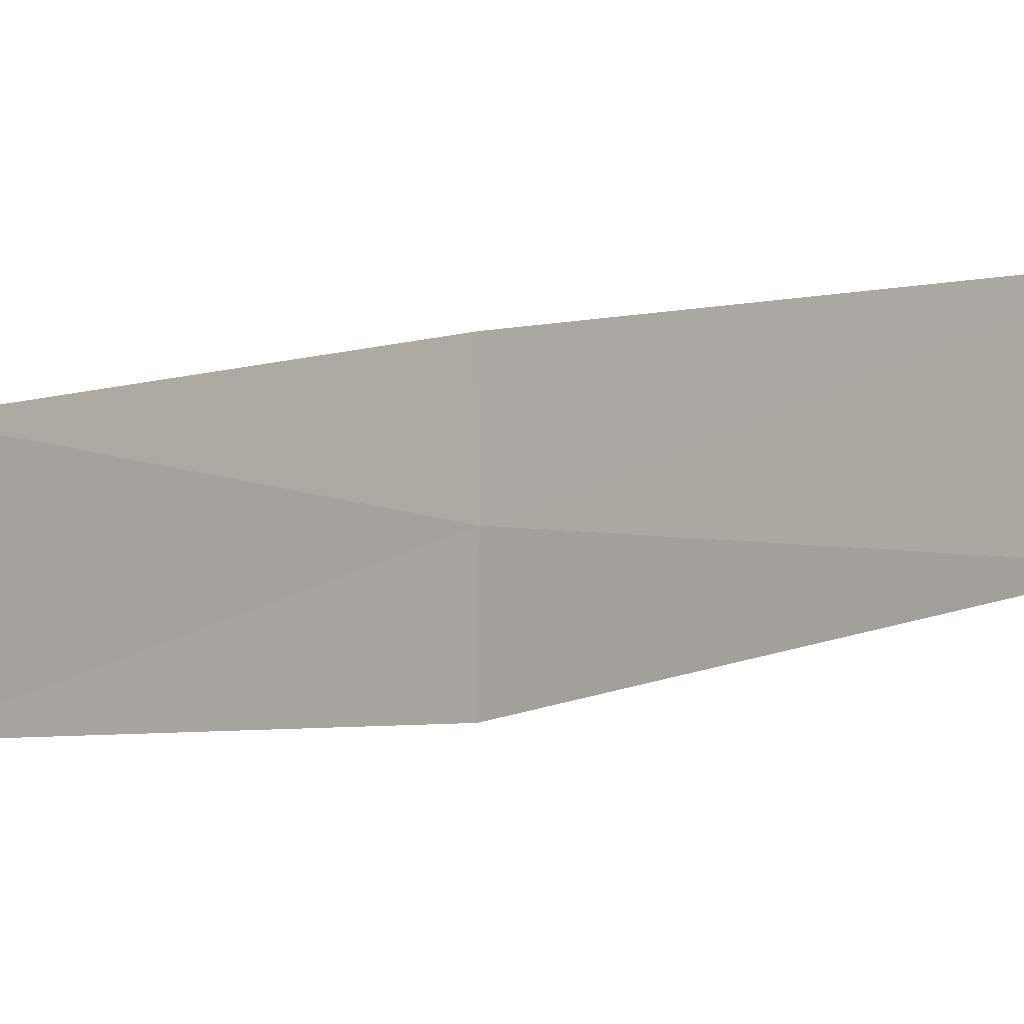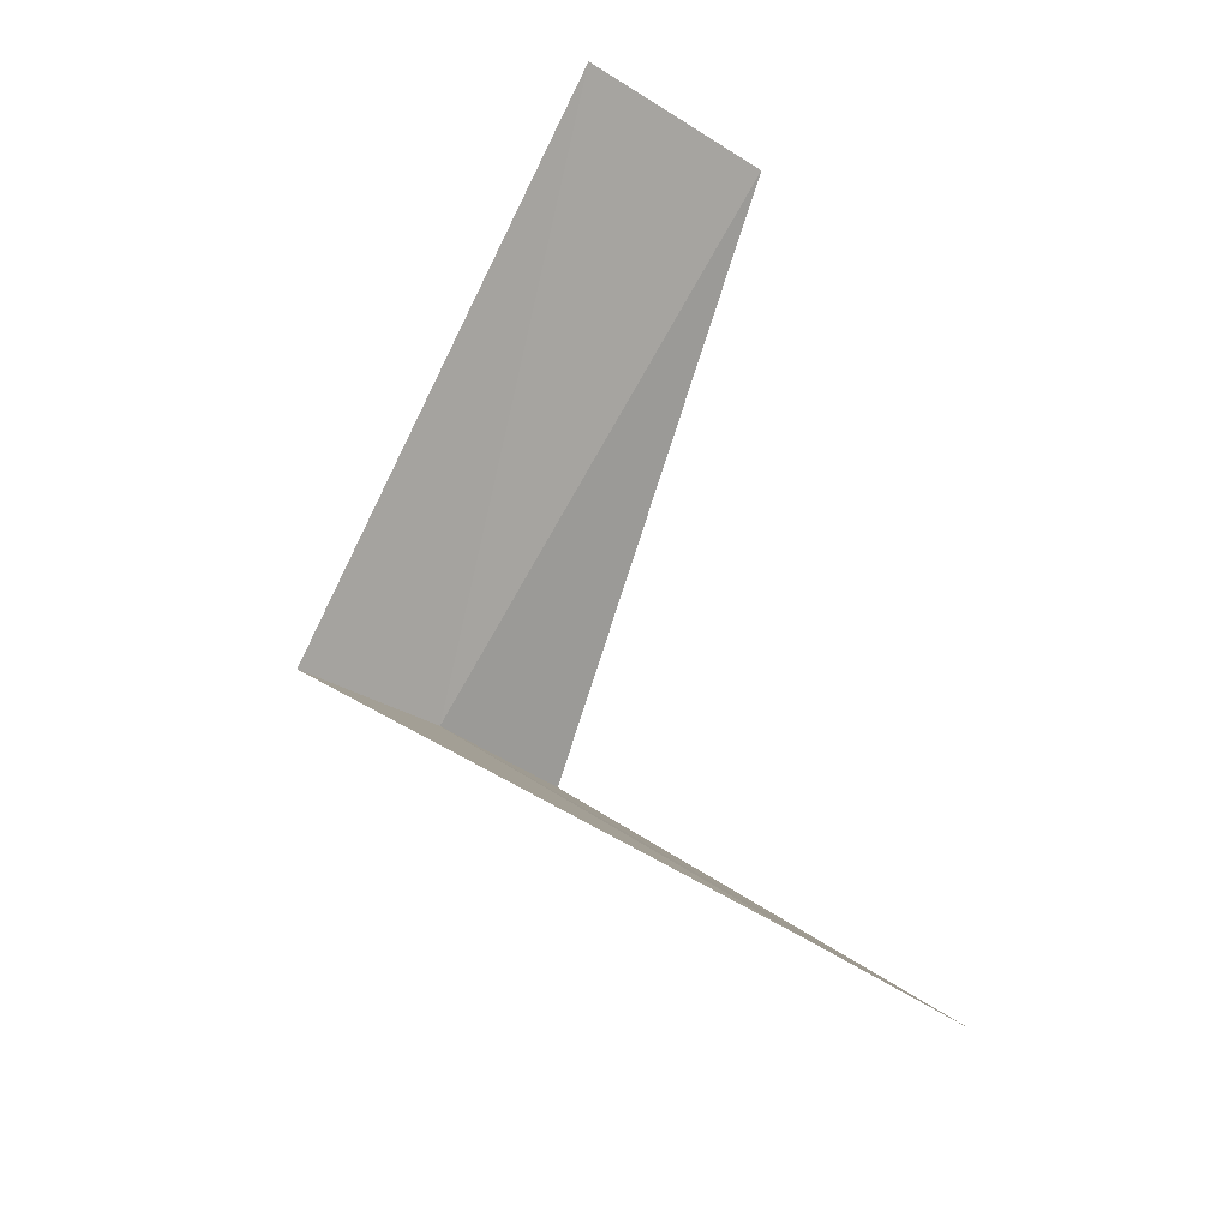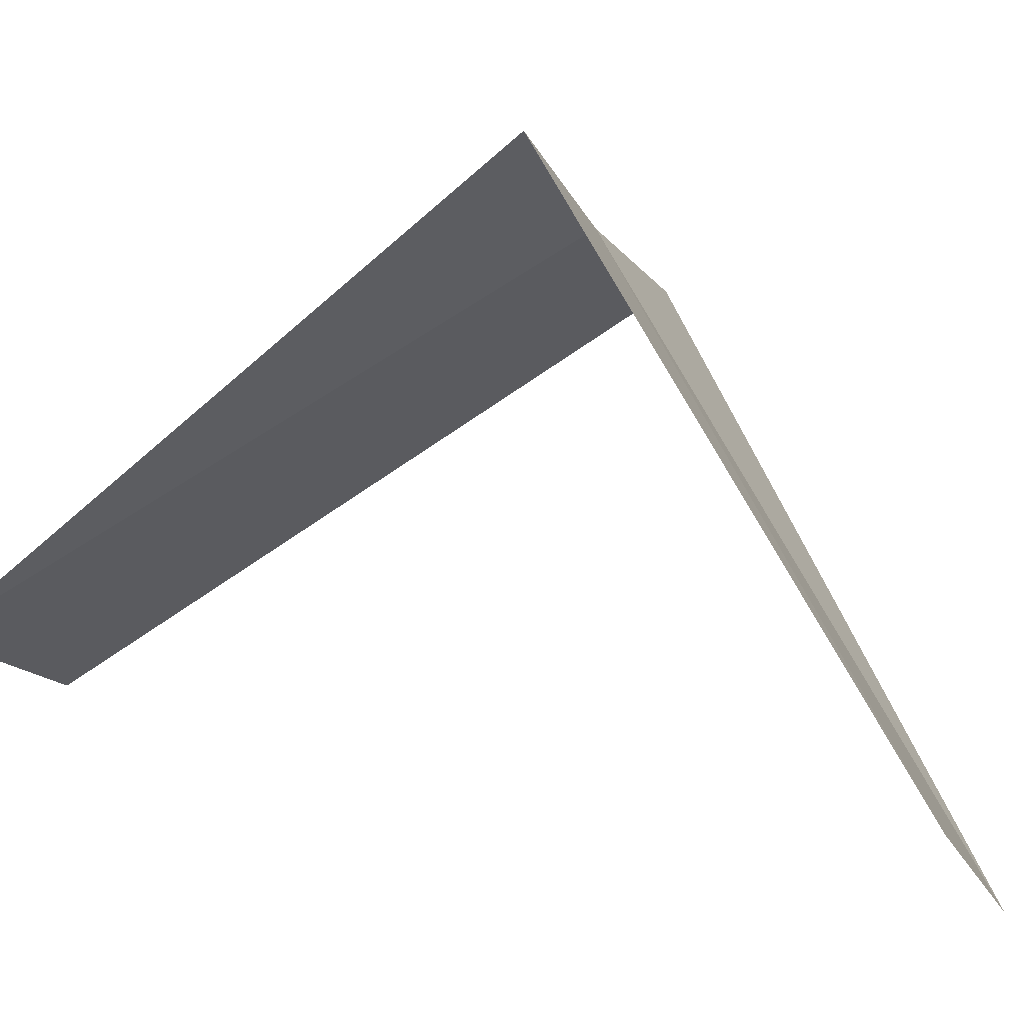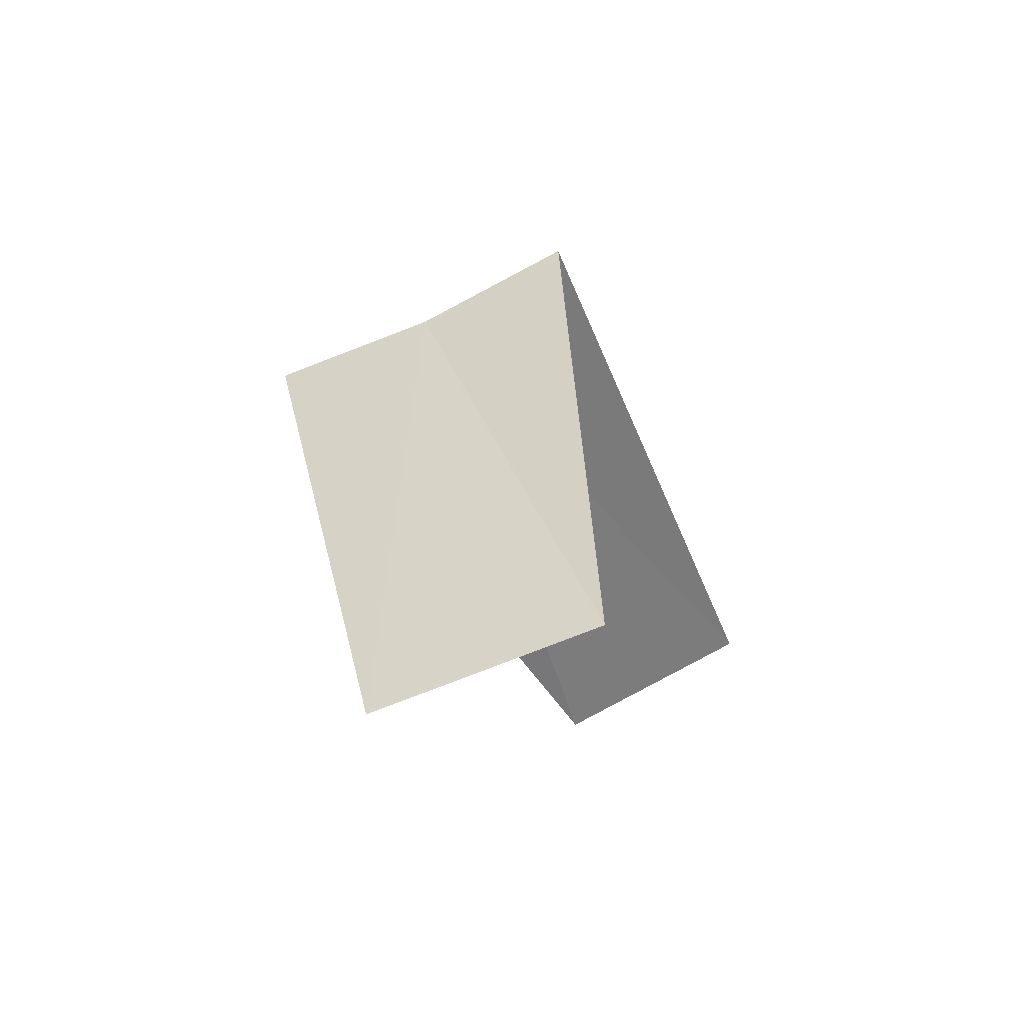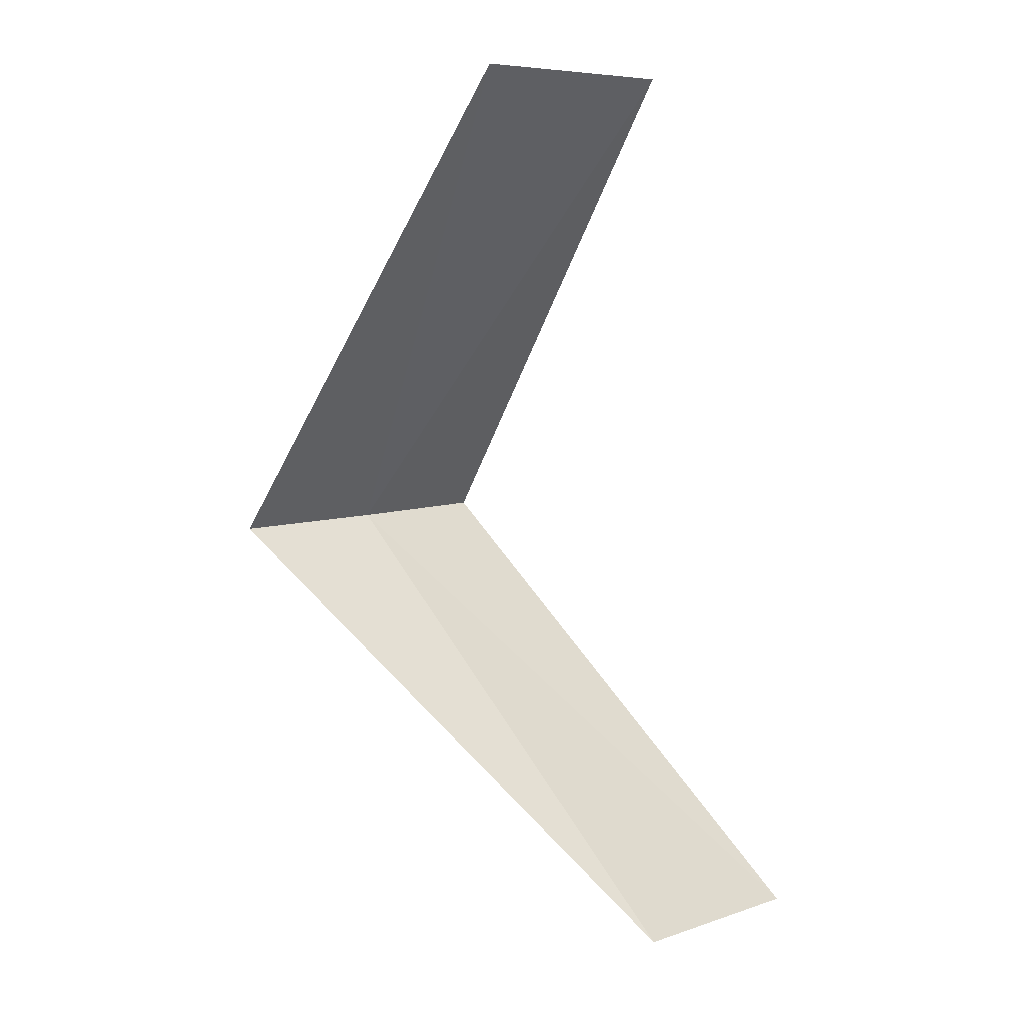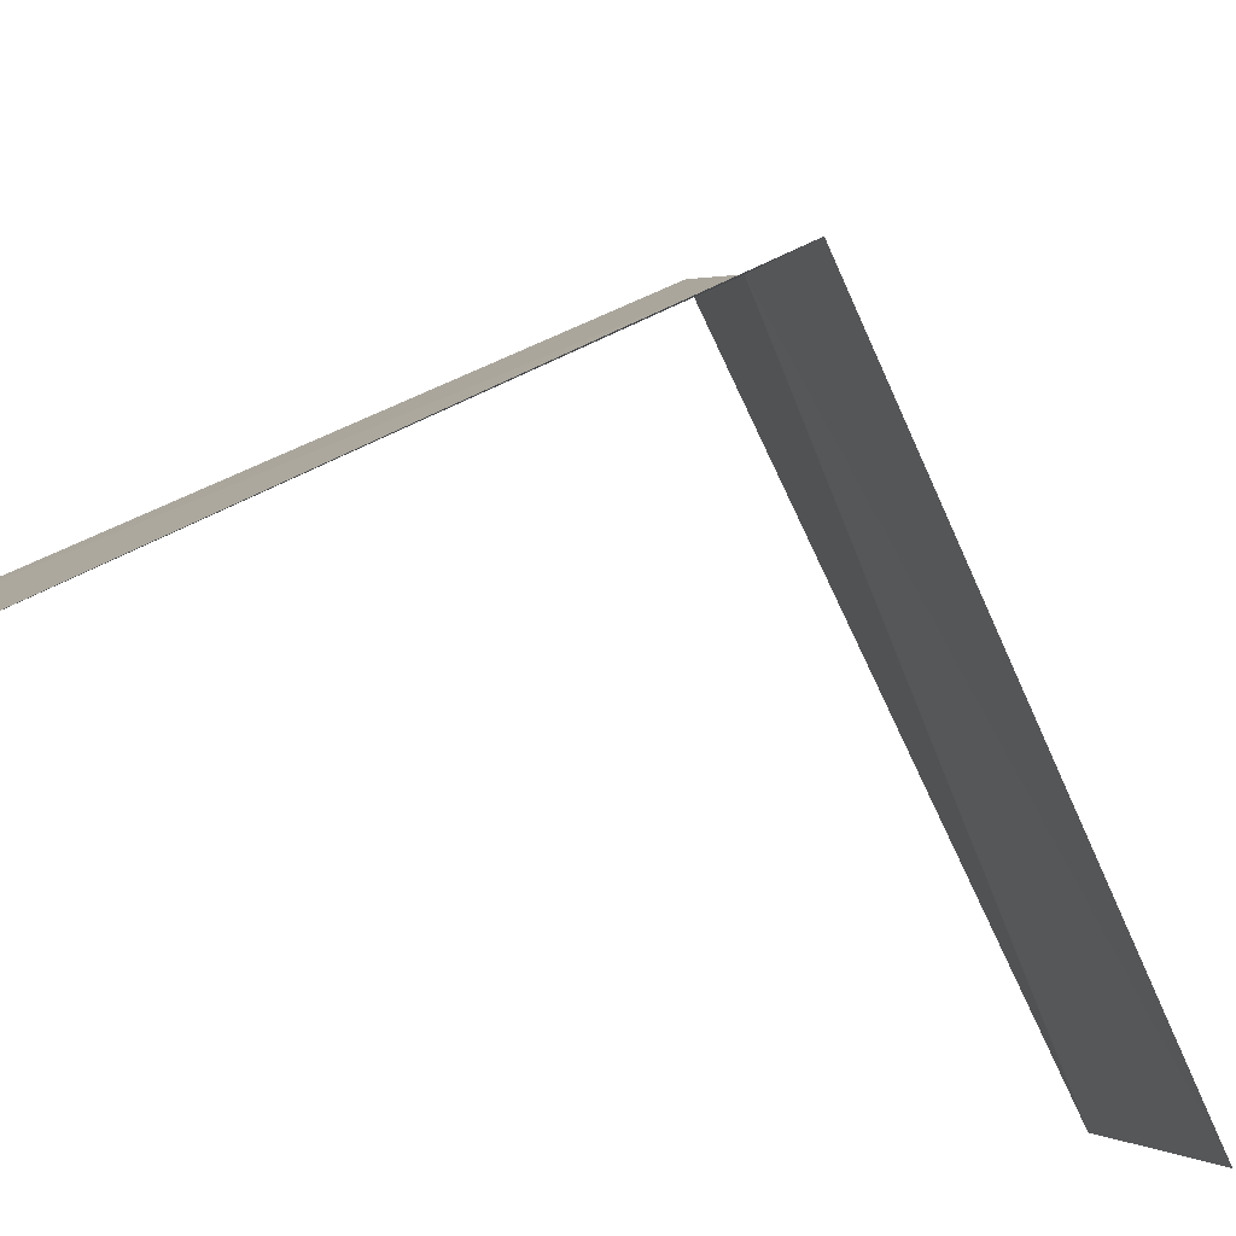
<metadata>
{"format":"obj","ext":"obj","renderer":"f3d","projection":"perspective","resolution":1024,"background":"white","views":[{"elev":-46.8,"azim":-99.2,"up":"+Y"},{"elev":-39.9,"azim":-91.5,"up":"+Z"},{"elev":32.8,"azim":-67.4,"up":"+Y"},{"elev":78.7,"azim":-70.5,"up":"+Z"},{"elev":-1.2,"azim":-92.0,"up":"+Z"},{"elev":-47.4,"azim":61.6,"up":"+Y"}]}
</metadata>
<code>
v -2.187 -2.054 8.24
v -2.916 -2.738 7.24
v -2.427 -1.763 8.2
v -2.55 -3.082 7.28
v -1.912 -2.312 8.28
v -3.236 -2.351 9.2
v -2.916 -2.738 9.24
f 1 3 2
f 1 2 4
f 1 4 5
f 1 6 3
f 1 7 6
f 1 5 7

</code>
